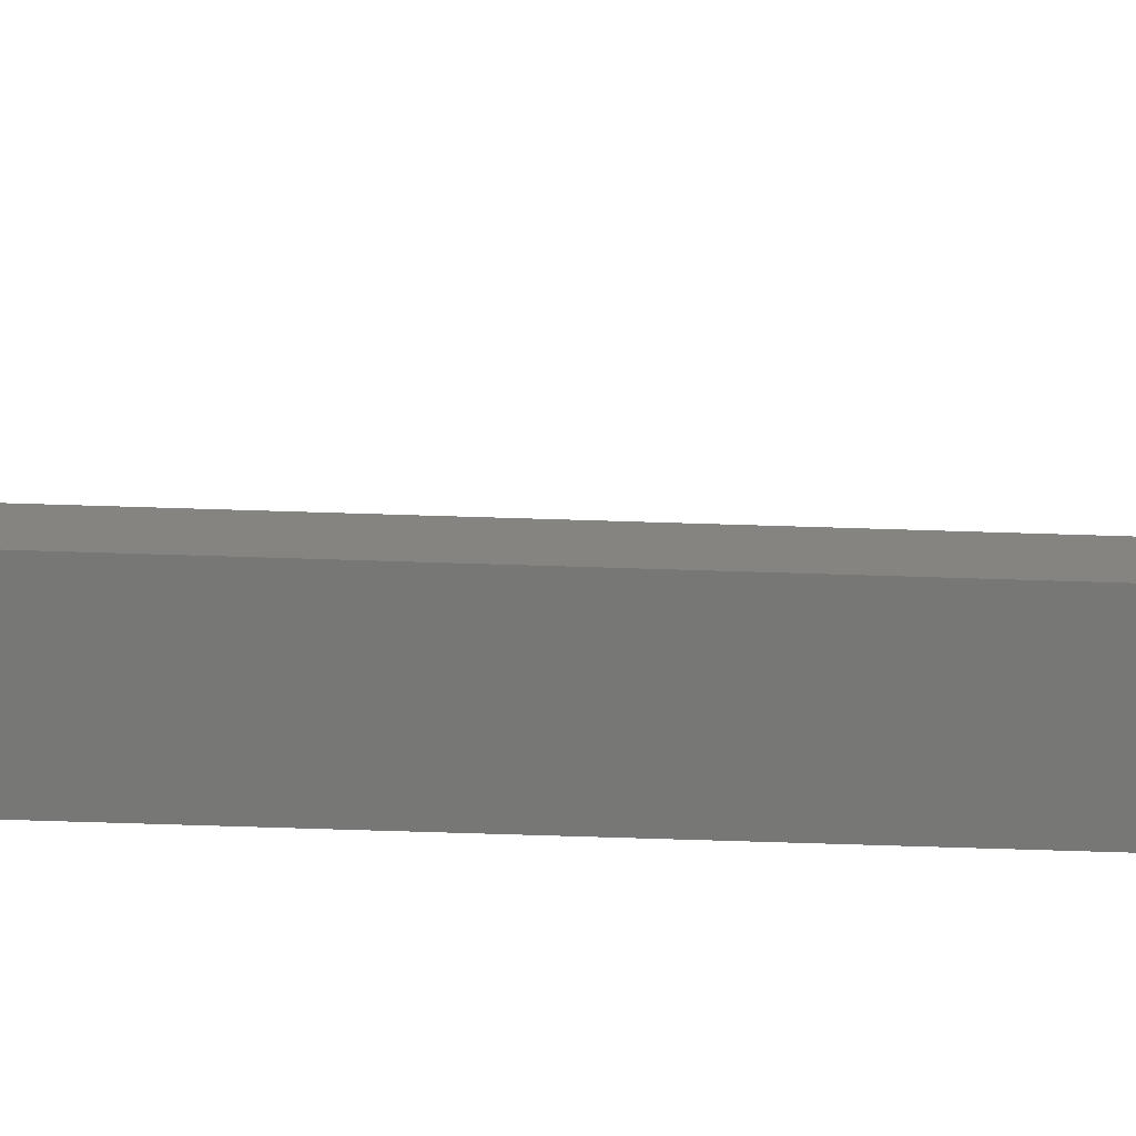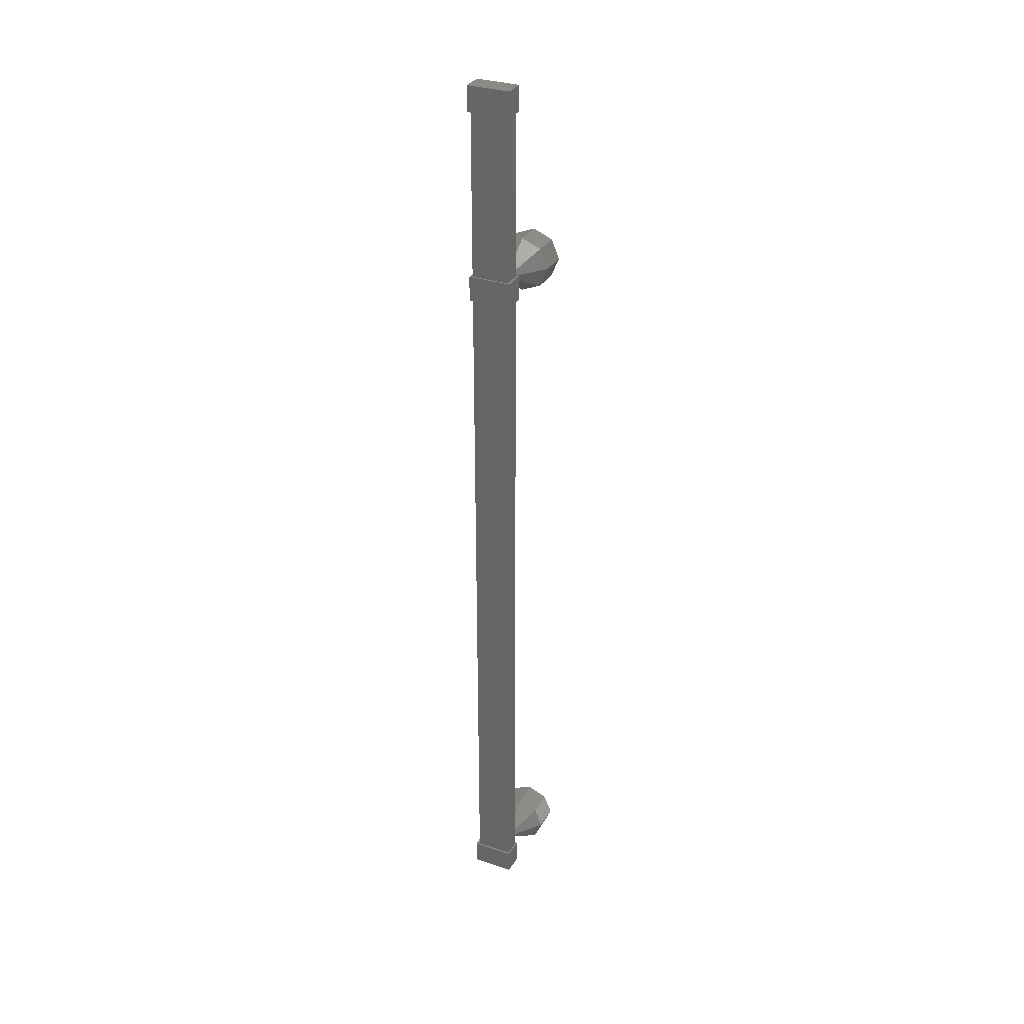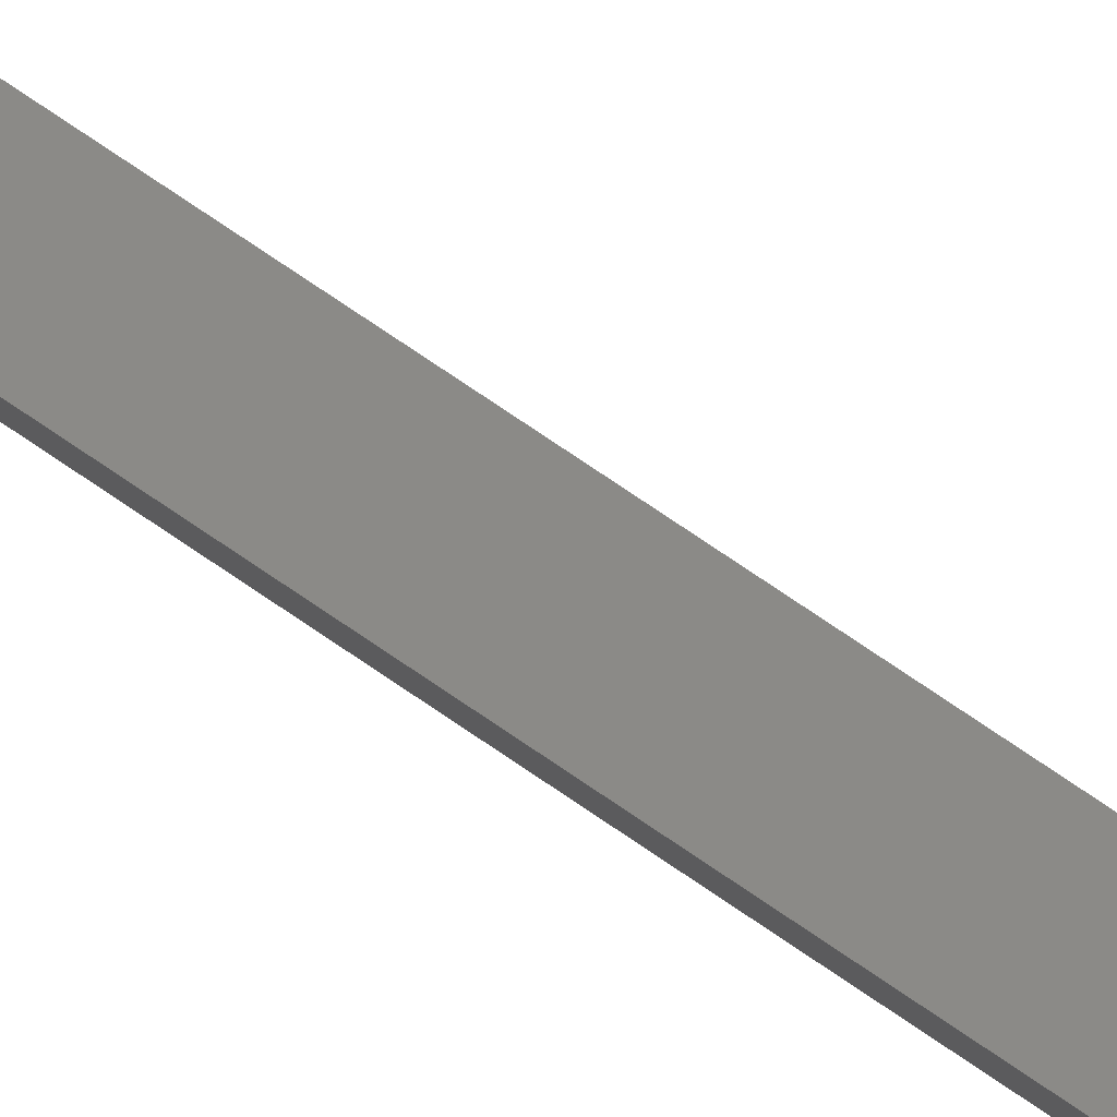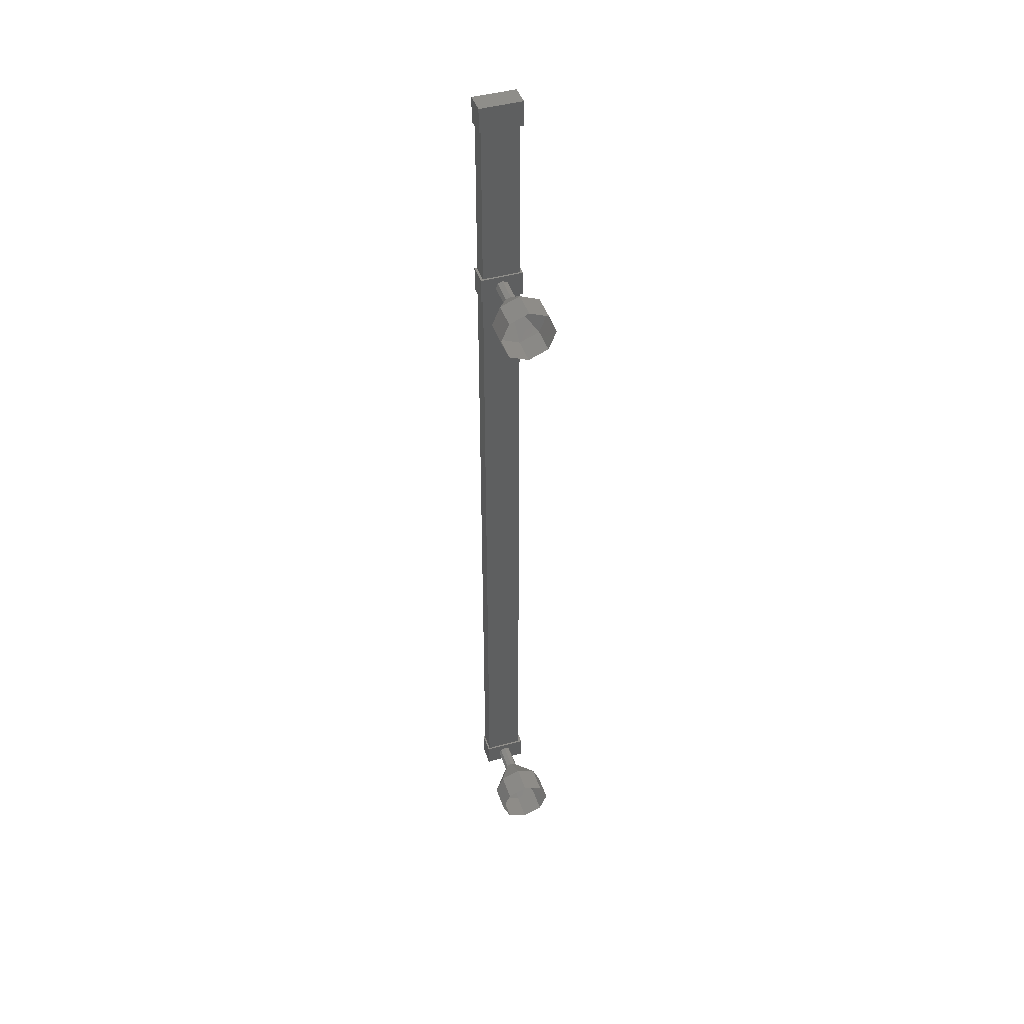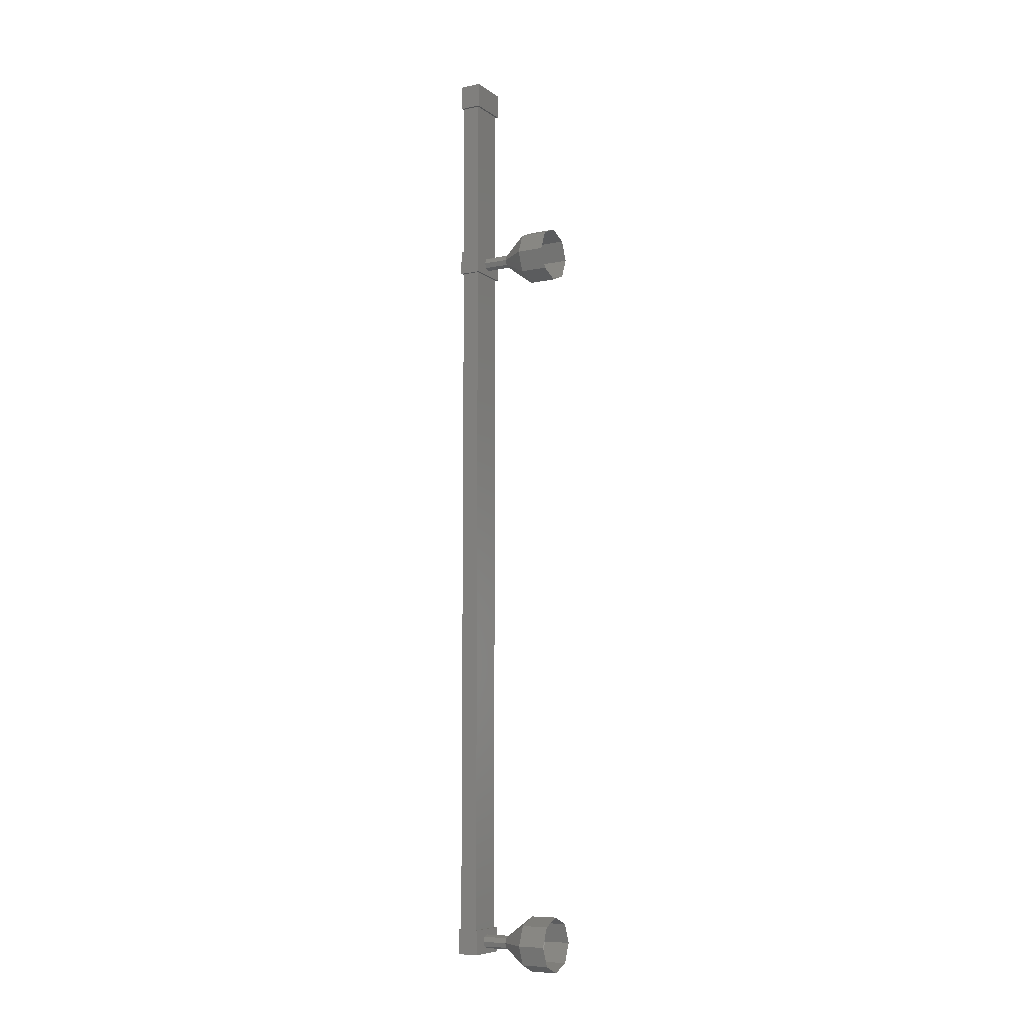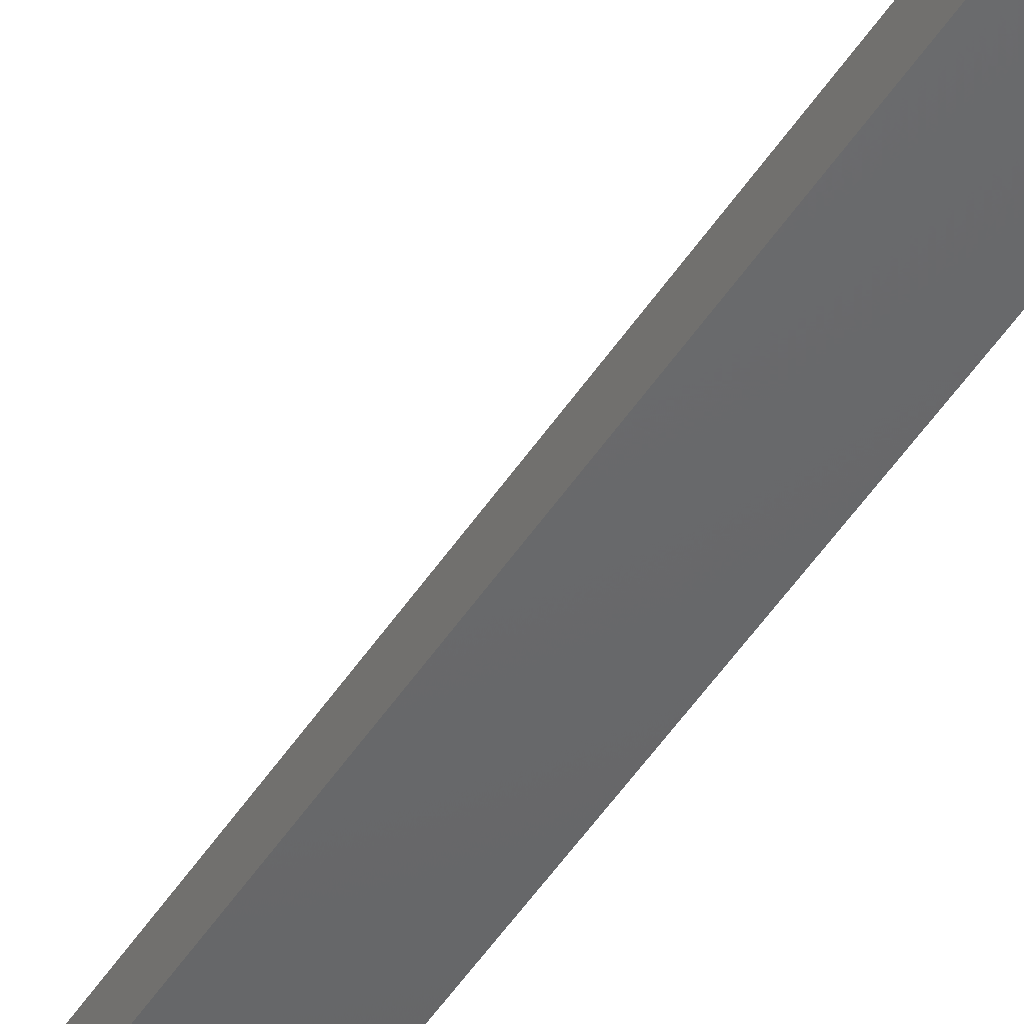
<metadata>
{"format":"stl","ext":"stl","renderer":"f3d","projection":"perspective","resolution":1024,"background":"white","views":[{"elev":-69.9,"azim":88.2,"up":"+Z"},{"elev":31.5,"azim":-154.6,"up":"+Y"},{"elev":77.6,"azim":124.0,"up":"+Z"},{"elev":44.2,"azim":-18.1,"up":"+Y"},{"elev":-8.0,"azim":-60.6,"up":"+Y"},{"elev":-47.0,"azim":-30.7,"up":"+Z"}]}
</metadata>
<code>
# stl→obj: 98 verts, 142 faces
v 54.23 1261 -60.82
v 54.23 1258 -60.82
v 53.23 1261 -60.83
v 53.23 1258 -60.83
v 52.95 1257 -60.87
v 54.49 1257 -60.87
v 52.95 1256 -60.87
v 54.49 1256 -60.87
v 54.49 1256 -60.1
v 54.49 1257 -60.1
v 52.95 1257 -60.1
v 52.95 1256 -60.1
v 52.97 1229 -60.1
v 52.98 1229 -60.87
v 54.52 1229 -60.86
v 54.52 1230 -60.86
v 54.51 1229 -60.09
v 54.51 1230 -60.09
v 52.97 1230 -60.1
v 52.98 1230 -60.87
v 54.49 1263 -60.1
v 54.49 1263 -60.87
v 52.95 1263 -60.87
v 52.95 1262 -60.87
v 52.95 1263 -60.1
v 52.95 1262 -60.1
v 54.49 1262 -60.1
v 54.49 1262 -60.87
v 54.39 1263 -60.81
v 54.39 1263 -60.17
v 54.39 1230 -60.81
v 54.39 1230 -60.17
v 53.03 1263 -60.17
v 53.03 1230 -60.17
v 53.03 1230 -60.81
v 53.03 1263 -60.81
v 53.73 1257 -58.15
v 53.72 1257 -57.15
v 54.43 1257 -58.15
v 54.43 1257 -57.15
v 54.73 1256 -58.15
v 54.72 1256 -57.15
v 54.43 1255 -58.15
v 54.43 1255 -57.15
v 53.73 1255 -58.15
v 53.72 1255 -57.15
v 53.02 1255 -58.16
v 53.02 1255 -57.16
v 52.73 1256 -58.16
v 52.72 1256 -57.16
v 53.02 1257 -58.16
v 53.02 1257 -57.16
v 53.73 1256 -59.15
v 53.91 1256 -59.15
v 53.98 1256 -59.15
v 53.55 1256 -59.16
v 53.48 1256 -59.16
v 53.73 1230 -60.14
v 53.73 1230 -59.14
v 53.91 1230 -60.14
v 53.91 1230 -59.14
v 53.98 1230 -60.14
v 53.98 1230 -59.14
v 53.55 1230 -60.15
v 53.55 1230 -59.15
v 53.48 1230 -60.15
v 53.48 1230 -59.15
v 53.73 1231 -58.15
v 53.72 1231 -57.15
v 54.43 1231 -58.15
v 54.43 1231 -57.15
v 54.73 1230 -58.15
v 54.72 1230 -57.15
v 54.43 1229 -58.15
v 54.43 1229 -57.15
v 53.73 1229 -58.15
v 53.72 1229 -57.15
v 53.02 1229 -58.16
v 53.02 1229 -57.16
v 52.73 1230 -58.16
v 52.72 1230 -57.16
v 53.02 1231 -58.16
v 53.02 1231 -57.16
v 53.73 1230 -59.15
v 53.91 1230 -59.15
v 53.98 1230 -59.15
v 53.55 1230 -59.16
v 53.48 1230 -59.16
v 53.73 1256 -59.14
v 53.73 1256 -60.14
v 53.55 1256 -59.15
v 53.55 1256 -60.15
v 53.48 1256 -59.15
v 53.48 1256 -60.15
v 53.91 1256 -59.14
v 53.91 1256 -60.14
v 53.98 1256 -59.14
v 53.98 1256 -60.14
f 1 2 3
f 3 2 4
f 5 6 7
f 7 6 8
f 8 9 7
f 6 9 8
f 10 9 6
f 6 5 10
f 10 5 11
f 11 5 7
f 7 12 11
f 9 12 7
f 10 12 9
f 13 14 15
f 15 14 16
f 16 17 15
f 18 17 16
f 13 17 18
f 18 19 13
f 13 19 14
f 14 19 20
f 20 16 14
f 19 16 20
f 18 16 19
f 21 22 23
f 23 22 24
f 24 25 23
f 26 25 24
f 21 25 26
f 26 27 21
f 21 27 22
f 22 27 28
f 28 24 22
f 27 24 28
f 26 24 27
f 13 15 17
f 21 23 25
f 12 10 11
f 29 30 31
f 31 30 32
f 30 33 32
f 32 33 34
f 35 36 31
f 31 36 29
f 34 33 35
f 35 33 36
f 37 38 39
f 39 38 40
f 40 41 39
f 42 41 40
f 43 41 42
f 42 44 43
f 43 44 45
f 45 44 46
f 46 47 45
f 48 47 46
f 49 47 48
f 48 50 49
f 49 50 51
f 51 50 52
f 52 37 51
f 38 37 52
f 53 37 54
f 54 37 39
f 39 55 54
f 41 55 39
f 54 55 41
f 41 43 54
f 54 43 53
f 53 43 45
f 45 56 53
f 47 56 45
f 57 56 47
f 47 49 57
f 57 49 56
f 56 49 51
f 51 53 56
f 37 53 51
f 58 59 60
f 60 59 61
f 61 62 60
f 63 62 61
f 60 62 63
f 63 61 60
f 60 61 58
f 58 61 59
f 59 64 58
f 65 64 59
f 66 64 65
f 65 67 66
f 66 67 64
f 64 67 65
f 65 58 64
f 59 58 65
f 68 69 70
f 70 69 71
f 71 72 70
f 73 72 71
f 74 72 73
f 73 75 74
f 74 75 76
f 76 75 77
f 77 78 76
f 79 78 77
f 80 78 79
f 79 81 80
f 80 81 82
f 82 81 83
f 83 68 82
f 69 68 83
f 84 68 85
f 85 68 70
f 70 86 85
f 72 86 70
f 85 86 72
f 72 74 85
f 85 74 84
f 84 74 76
f 76 87 84
f 78 87 76
f 88 87 78
f 78 80 88
f 88 80 87
f 87 80 82
f 82 84 87
f 68 84 82
f 89 90 91
f 91 90 92
f 92 93 91
f 94 93 92
f 91 93 94
f 94 92 91
f 91 92 89
f 89 92 90
f 90 95 89
f 96 95 90
f 97 95 96
f 96 98 97
f 97 98 95
f 95 98 96
f 96 89 95
f 90 89 96

</code>
